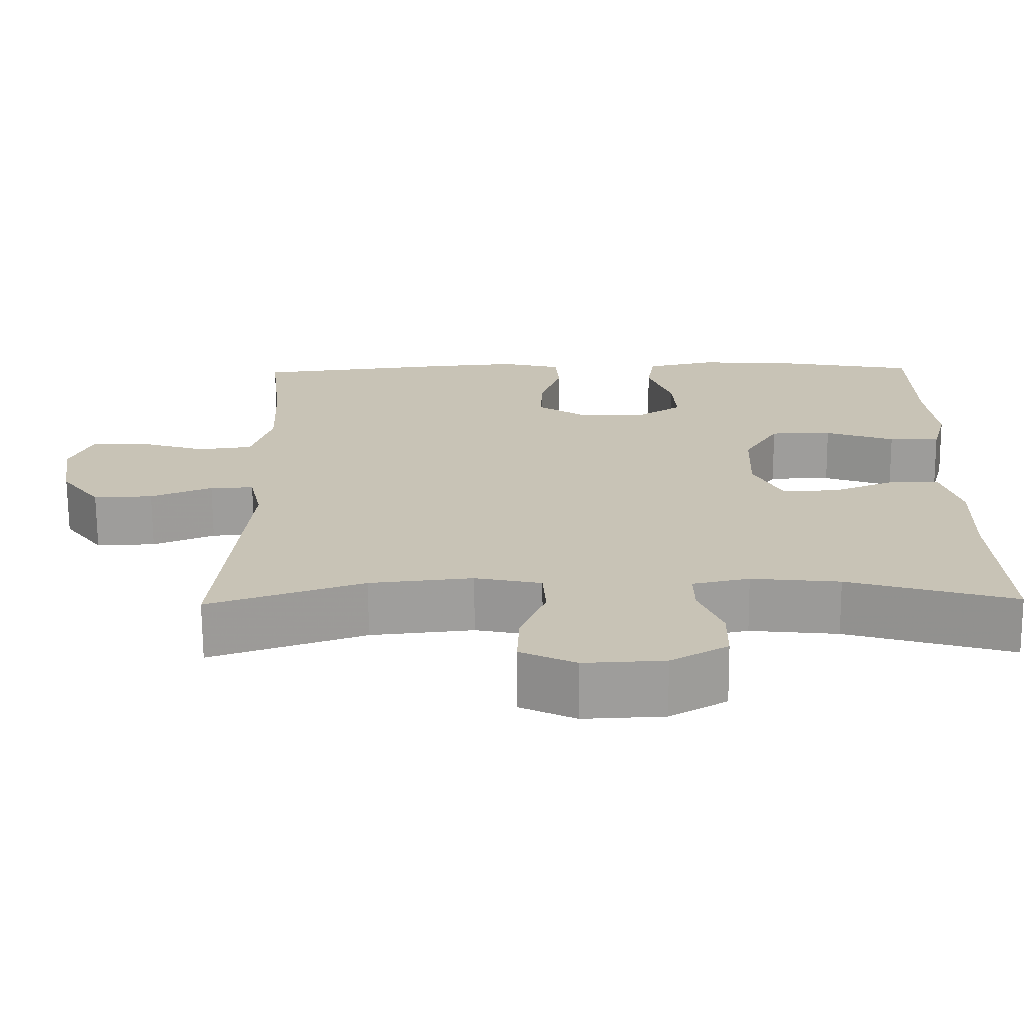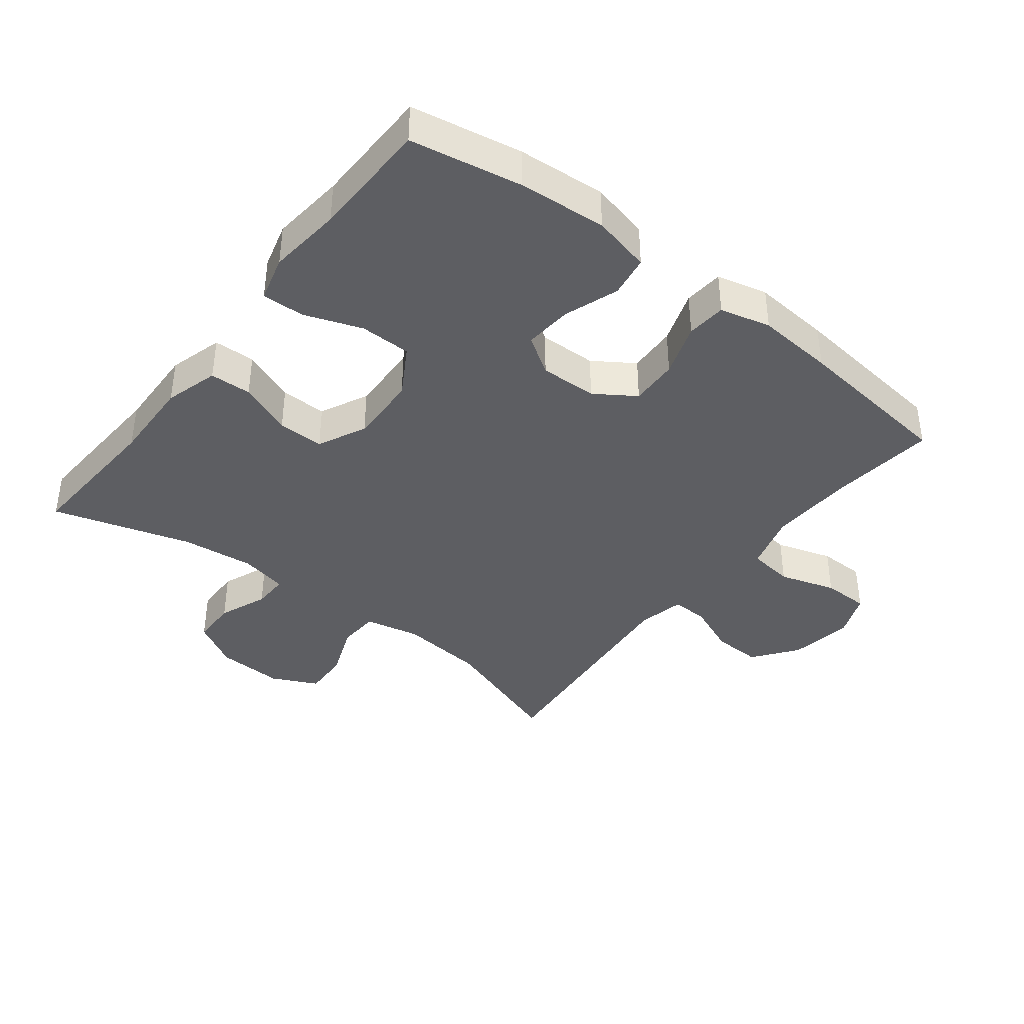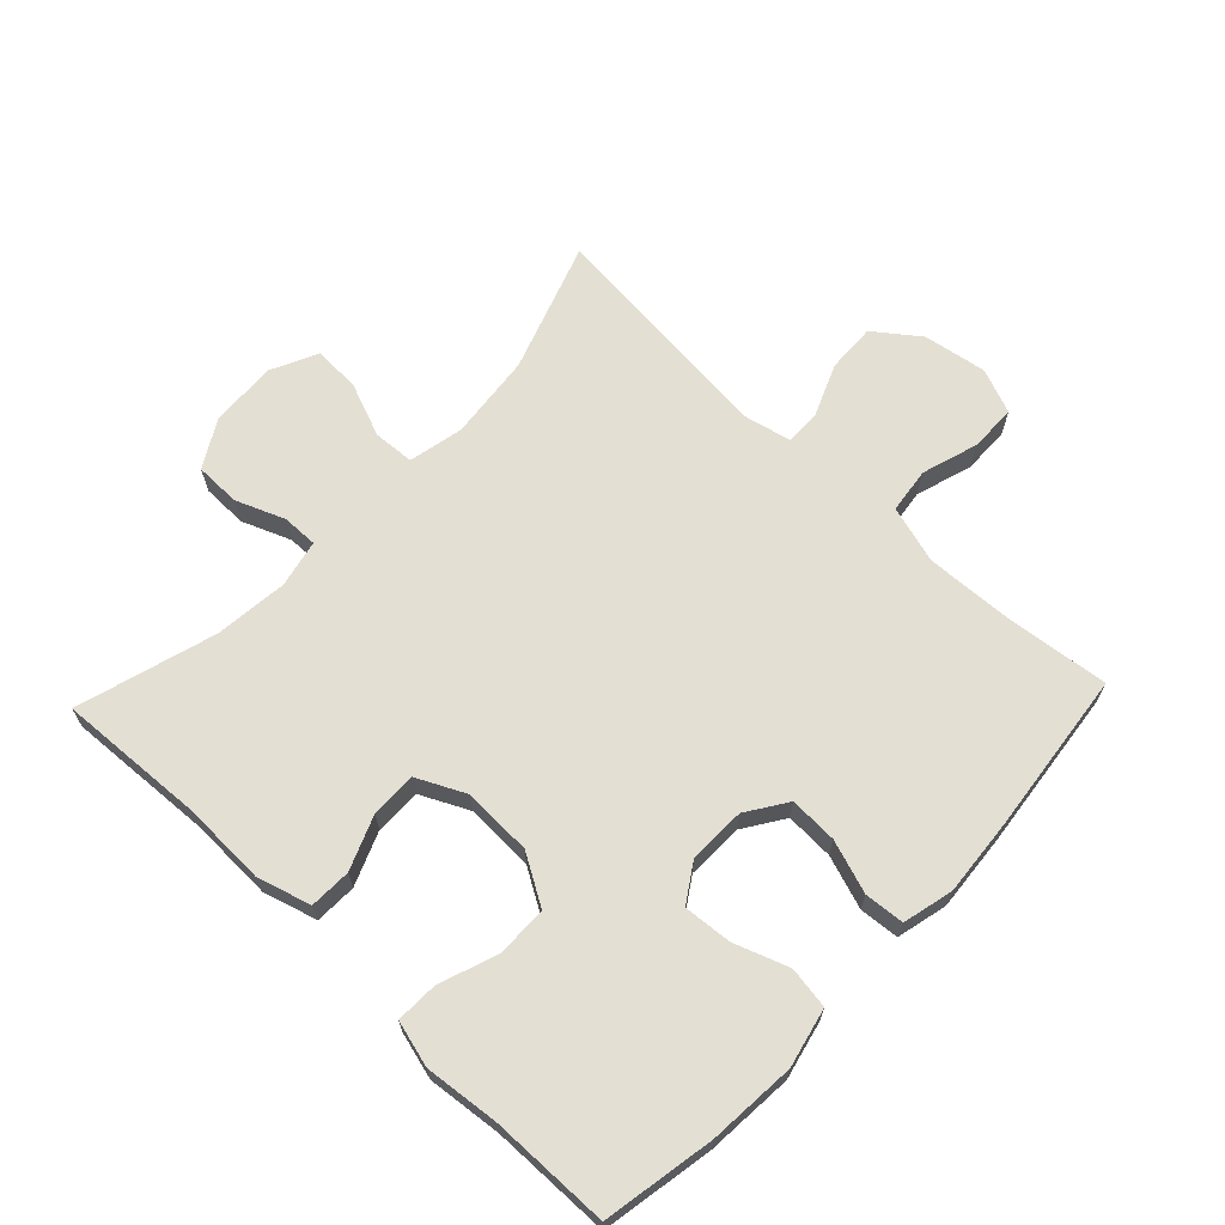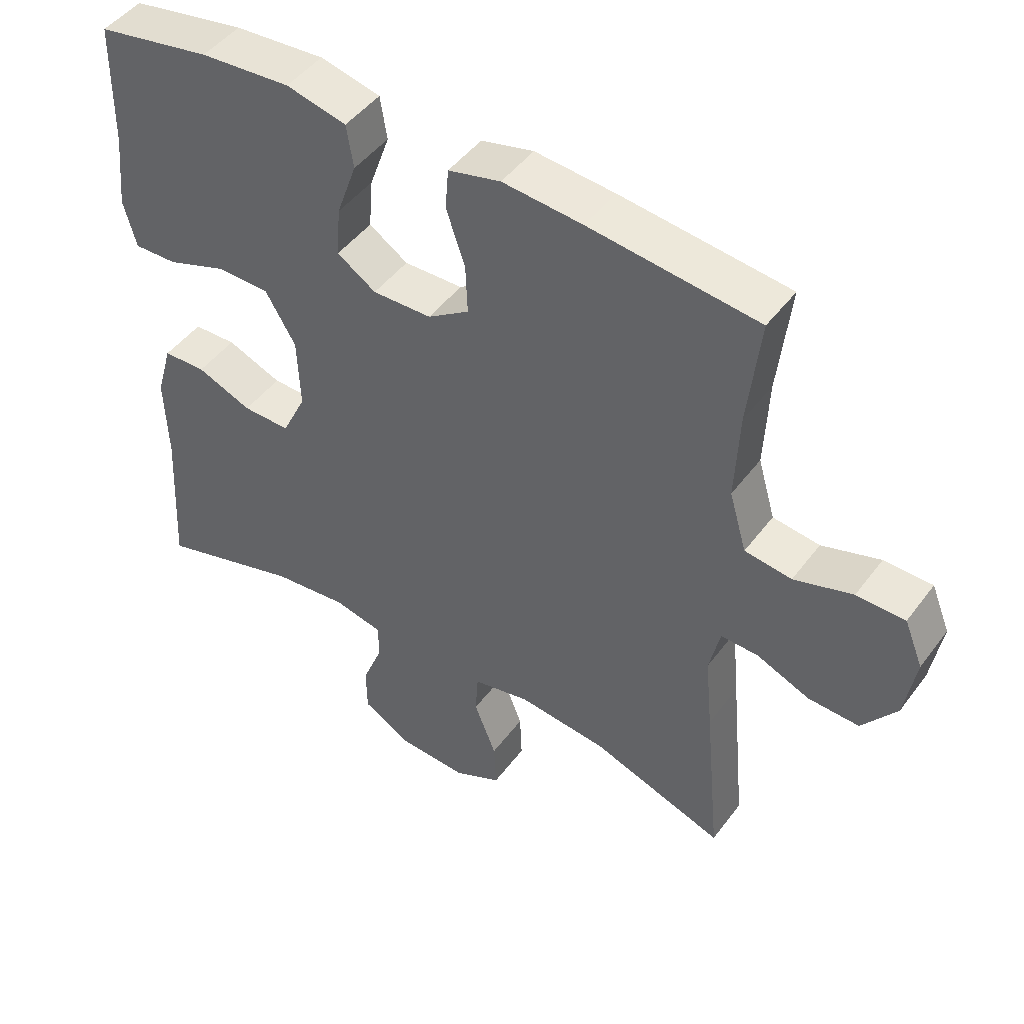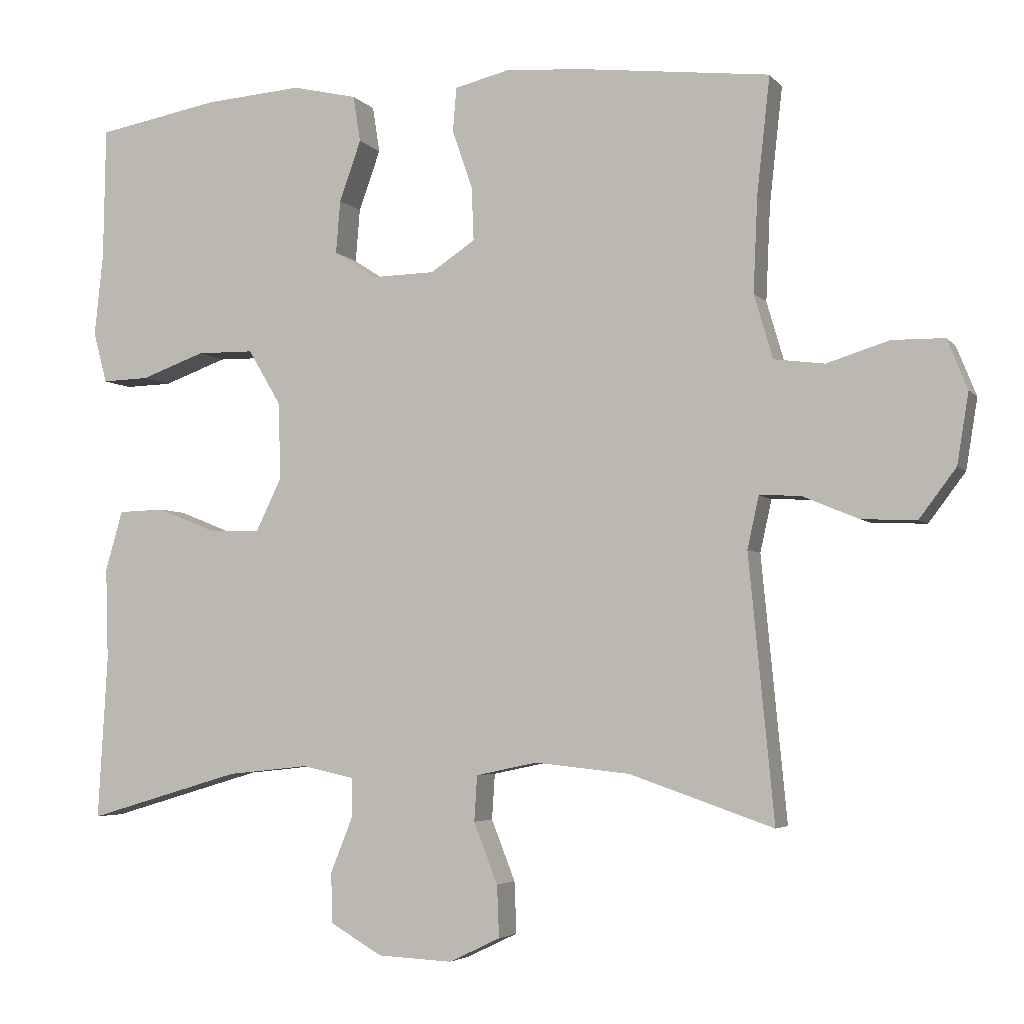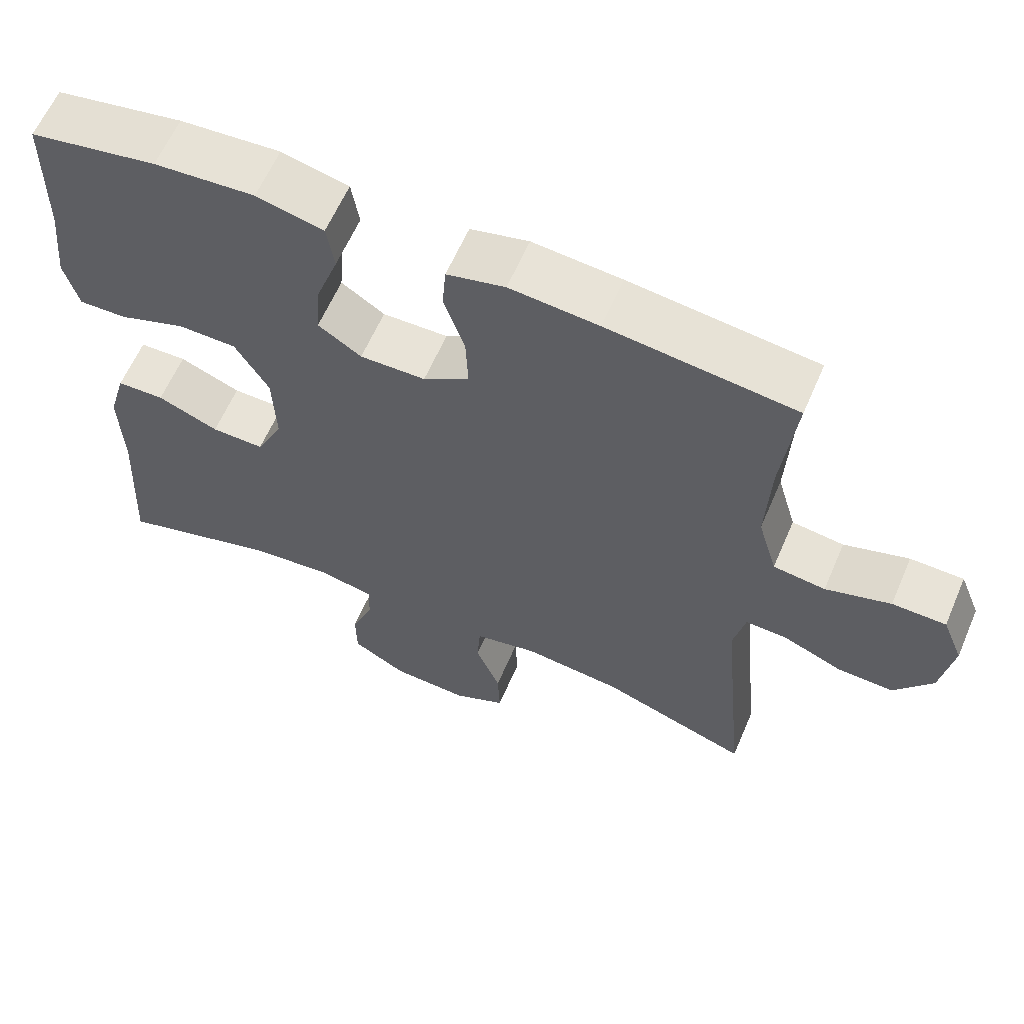
<metadata>
{"format":"obj","ext":"obj","renderer":"f3d","projection":"perspective","resolution":1024,"background":"white","views":[{"elev":-70.4,"azim":-179.6,"up":"+Z"},{"elev":-39.4,"azim":-37.8,"up":"+Y"},{"elev":66.7,"azim":-46.5,"up":"+Y"},{"elev":46.9,"azim":34.7,"up":"+Z"},{"elev":-4.3,"azim":19.8,"up":"+Z"},{"elev":61.6,"azim":23.3,"up":"+Z"}]}
</metadata>
<code>
v 0.5 0.07 0.5
v 0.482 0.07 0.338
v 0.476 0.07 0.206
v 0.502 0.07 0.117
v 0.572 0.07 0.108
v 0.659 0.07 0.135
v 0.731 0.07 0.134
v 0.759 0.07 0.065
v 0.743 0.07 -0.033
v 0.692 0.07 -0.101
v 0.616 0.07 -0.098
v 0.537 0.07 -0.065
v 0.481 0.07 -0.063
v 0.465 0.07 -0.135
v 0.476 0.07 -0.249
v 0.5 0.07 -0.5
v 0.301 0.07 -0.431
v 0.169 0.07 -0.417
v 0.084 0.07 -0.435
v 0.08 0.07 -0.498
v 0.113 0.07 -0.582
v 0.116 0.07 -0.654
v 0.045 0.07 -0.688
v -0.058 0.07 -0.683
v -0.131 0.07 -0.641
v -0.132 0.07 -0.571
v -0.102 0.07 -0.496
v -0.101 0.07 -0.441
v -0.174 0.07 -0.425
v -0.287 0.07 -0.437
v -0.5 0.07 -0.5
v -0.487 0.07 -0.273
v -0.491 0.07 -0.144
v -0.467 0.07 -0.061
v -0.403 0.07 -0.059
v -0.321 0.07 -0.092
v -0.25 0.07 -0.093
v -0.214 0.07 -0.019
v -0.218 0.07 0.088
v -0.263 0.07 0.164
v -0.342 0.07 0.165
v -0.431 0.07 0.133
v -0.496 0.07 0.131
v -0.515 0.07 0.202
v -0.503 0.07 0.316
v -0.5 0.07 0.5
v -0.329 0.07 0.531
v -0.194 0.07 0.541
v -0.104 0.07 0.52
v -0.094 0.07 0.456
v -0.124 0.07 0.372
v -0.13 0.07 0.298
v -0.072 0.07 0.26
v 0.016 0.07 0.262
v 0.078 0.07 0.303
v 0.075 0.07 0.377
v 0.047 0.07 0.459
v 0.052 0.07 0.52
v 0.13 0.07 0.539
v 0.249 0.07 0.529
v 0.5 0 0.5
v 0.482 0 0.338
v 0.476 0 0.206
v 0.502 0 0.117
v 0.572 0 0.108
v 0.659 0 0.135
v 0.731 0 0.134
v 0.759 0 0.065
v 0.743 0 -0.033
v 0.692 0 -0.101
v 0.616 0 -0.098
v 0.537 0 -0.065
v 0.481 0 -0.063
v 0.465 0 -0.135
v 0.476 0 -0.249
v 0.5 0 -0.5
v 0.301 0 -0.431
v 0.169 0 -0.417
v 0.084 0 -0.435
v 0.08 0 -0.498
v 0.113 0 -0.582
v 0.116 0 -0.654
v 0.045 0 -0.688
v -0.058 0 -0.683
v -0.131 0 -0.641
v -0.132 0 -0.571
v -0.102 0 -0.496
v -0.101 0 -0.441
v -0.174 0 -0.425
v -0.287 0 -0.437
v -0.5 0 -0.5
v -0.487 0 -0.273
v -0.491 0 -0.144
v -0.467 0 -0.061
v -0.403 0 -0.059
v -0.321 0 -0.092
v -0.25 0 -0.093
v -0.214 0 -0.019
v -0.218 0 0.088
v -0.263 0 0.164
v -0.342 0 0.165
v -0.431 0 0.133
v -0.496 0 0.131
v -0.515 0 0.202
v -0.503 0 0.316
v -0.5 0 0.5
v -0.329 0 0.531
v -0.194 0 0.541
v -0.104 0 0.52
v -0.094 0 0.456
v -0.124 0 0.372
v -0.13 0 0.298
v -0.072 0 0.26
v 0.016 0 0.262
v 0.078 0 0.303
v 0.075 0 0.377
v 0.047 0 0.459
v 0.052 0 0.52
v 0.13 0 0.539
v 0.249 0 0.529
f 59 60 1 2
f 56 57 58 59
f 55 56 59 2
f 54 55 2 3
f 53 54 3 4
f 48 49 50 51
f 48 51 52
f 45 46 47 48
f 45 48 52
f 44 45 52 53
f 41 42 43 44
f 40 41 44 53
f 33 34 35 36
f 32 33 36 37
f 30 31 32 37
f 29 30 37 38
f 24 25 26 27
f 24 27 28
f 23 24 28
f 20 21 22 23
f 19 20 23 28
f 18 19 28 29
f 14 15 16 17
f 13 14 17 18
f 9 10 11 12
f 9 12 13
f 8 9 13
f 5 6 7 8
f 4 5 8 13
f 39 40 53 4
f 18 29 38 39
f 4 13 18 39
f 62 61 120 119
f 119 118 117 116
f 62 119 116 115
f 63 62 115 114
f 64 63 114 113
f 111 110 109 108
f 112 111 108
f 108 107 106 105
f 112 108 105
f 113 112 105 104
f 104 103 102 101
f 113 104 101 100
f 96 95 94 93
f 97 96 93 92
f 97 92 91 90
f 98 97 90 89
f 87 86 85 84
f 88 87 84
f 88 84 83
f 83 82 81 80
f 88 83 80 79
f 89 88 79 78
f 77 76 75 74
f 78 77 74 73
f 72 71 70 69
f 73 72 69
f 73 69 68
f 68 67 66 65
f 73 68 65 64
f 64 113 100 99
f 99 98 89 78
f 99 78 73 64
f 1 61 62 2
f 2 62 63 3
f 3 63 64 4
f 4 64 65 5
f 5 65 66 6
f 6 66 67 7
f 7 67 68 8
f 8 68 69 9
f 9 69 70 10
f 10 70 71 11
f 11 71 72 12
f 12 72 73 13
f 13 73 74 14
f 14 74 75 15
f 15 75 76 16
f 16 76 77 17
f 17 77 78 18
f 18 78 79 19
f 19 79 80 20
f 20 80 81 21
f 21 81 82 22
f 22 82 83 23
f 23 83 84 24
f 24 84 85 25
f 25 85 86 26
f 26 86 87 27
f 27 87 88 28
f 28 88 89 29
f 29 89 90 30
f 30 90 91 31
f 31 91 92 32
f 32 92 93 33
f 33 93 94 34
f 34 94 95 35
f 35 95 96 36
f 36 96 97 37
f 37 97 98 38
f 38 98 99 39
f 39 99 100 40
f 40 100 101 41
f 41 101 102 42
f 42 102 103 43
f 43 103 104 44
f 44 104 105 45
f 45 105 106 46
f 46 106 107 47
f 47 107 108 48
f 48 108 109 49
f 49 109 110 50
f 50 110 111 51
f 51 111 112 52
f 52 112 113 53
f 53 113 114 54
f 54 114 115 55
f 55 115 116 56
f 56 116 117 57
f 57 117 118 58
f 58 118 119 59
f 59 119 120 60
f 60 120 61 1

</code>
